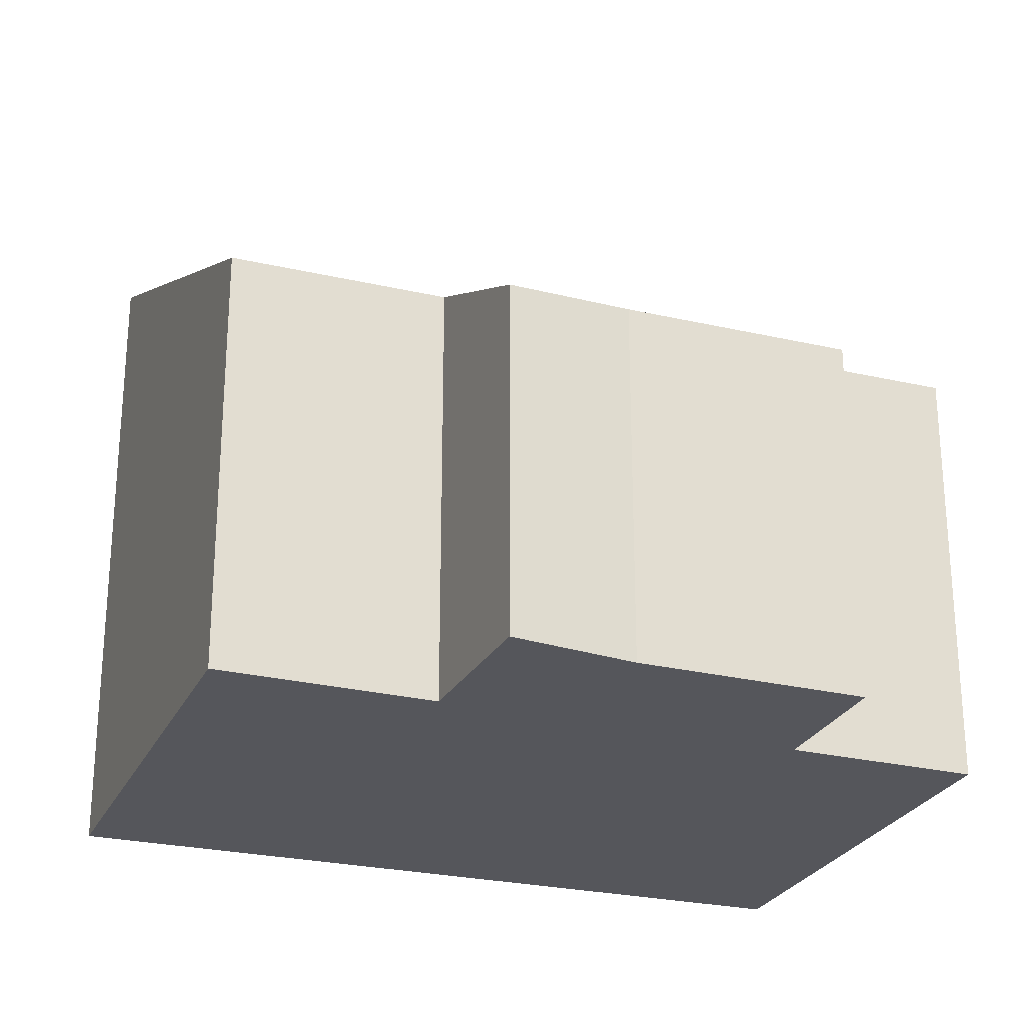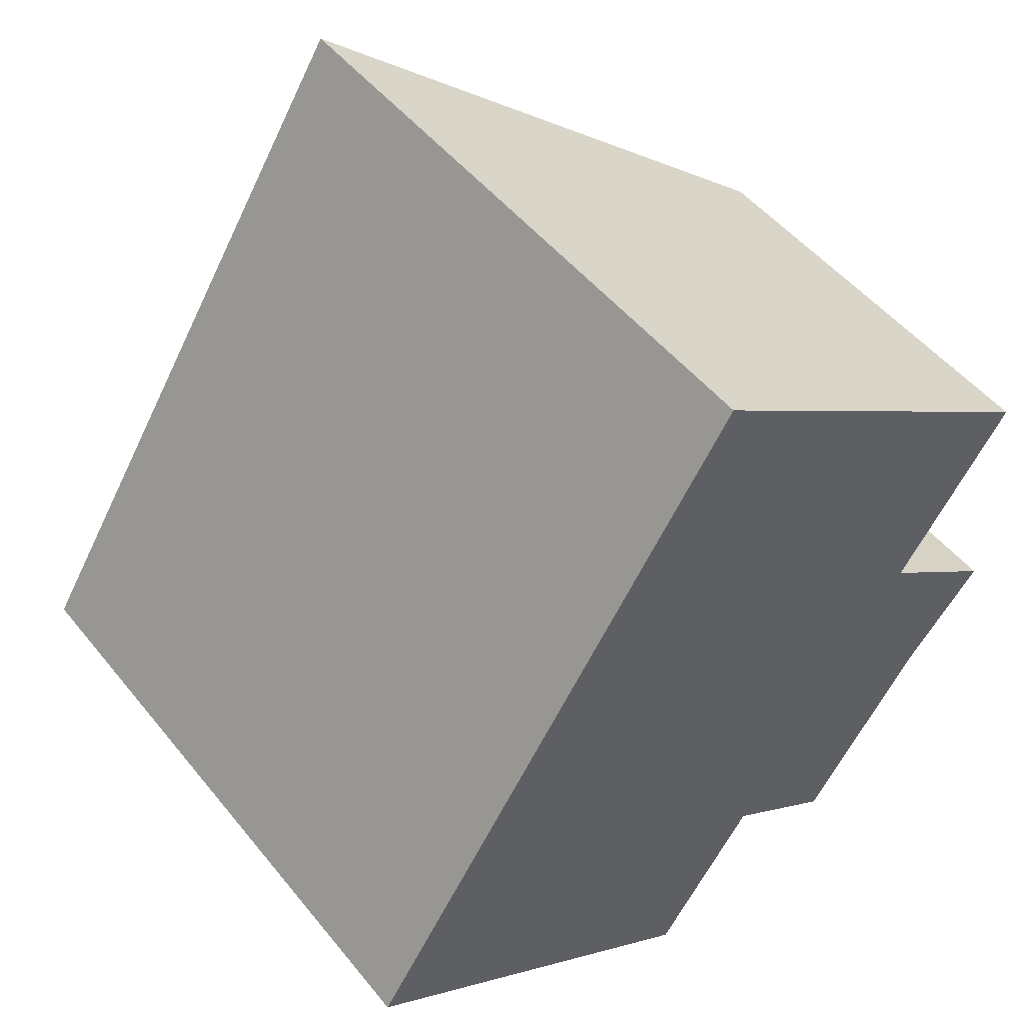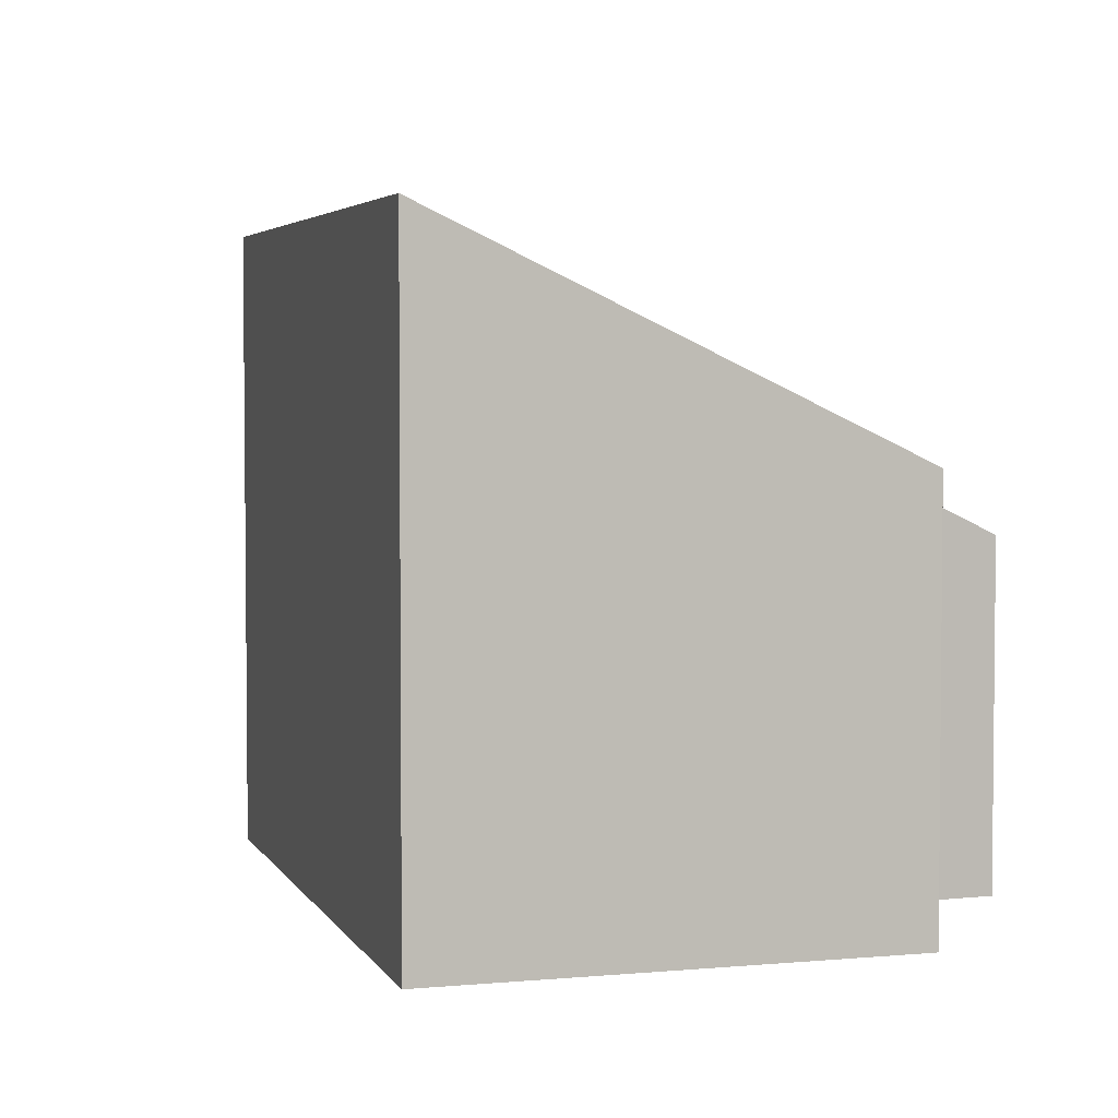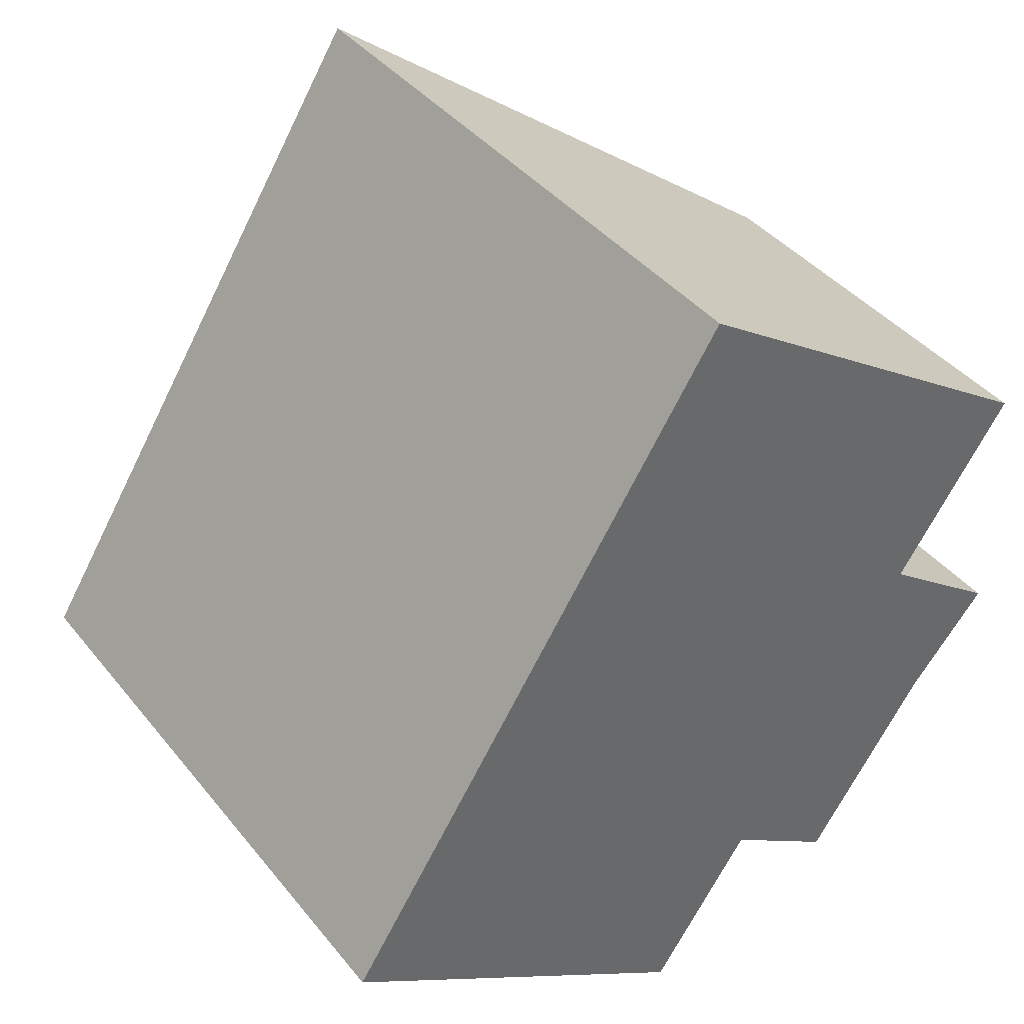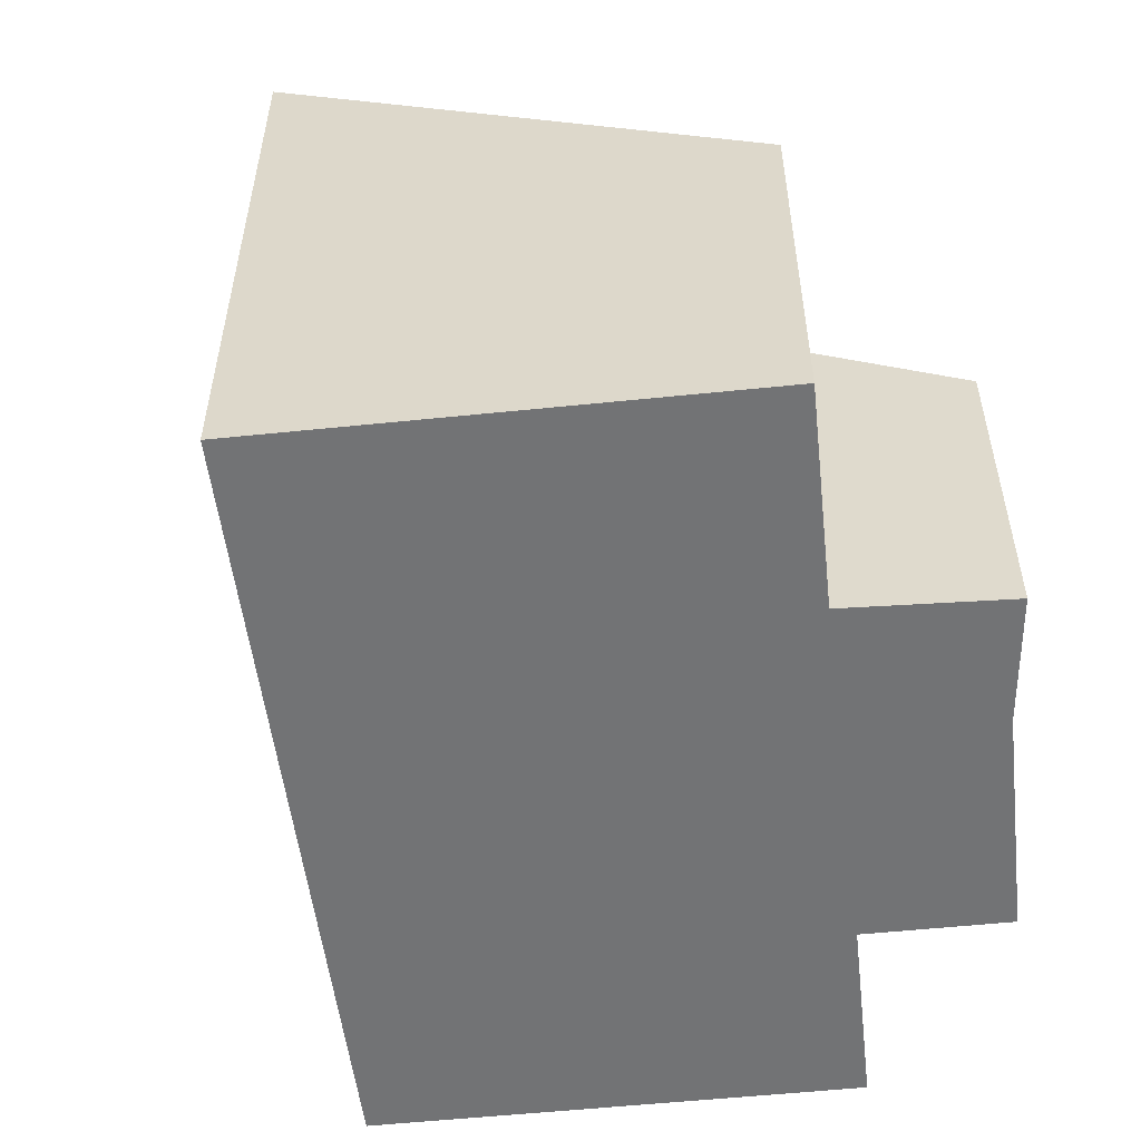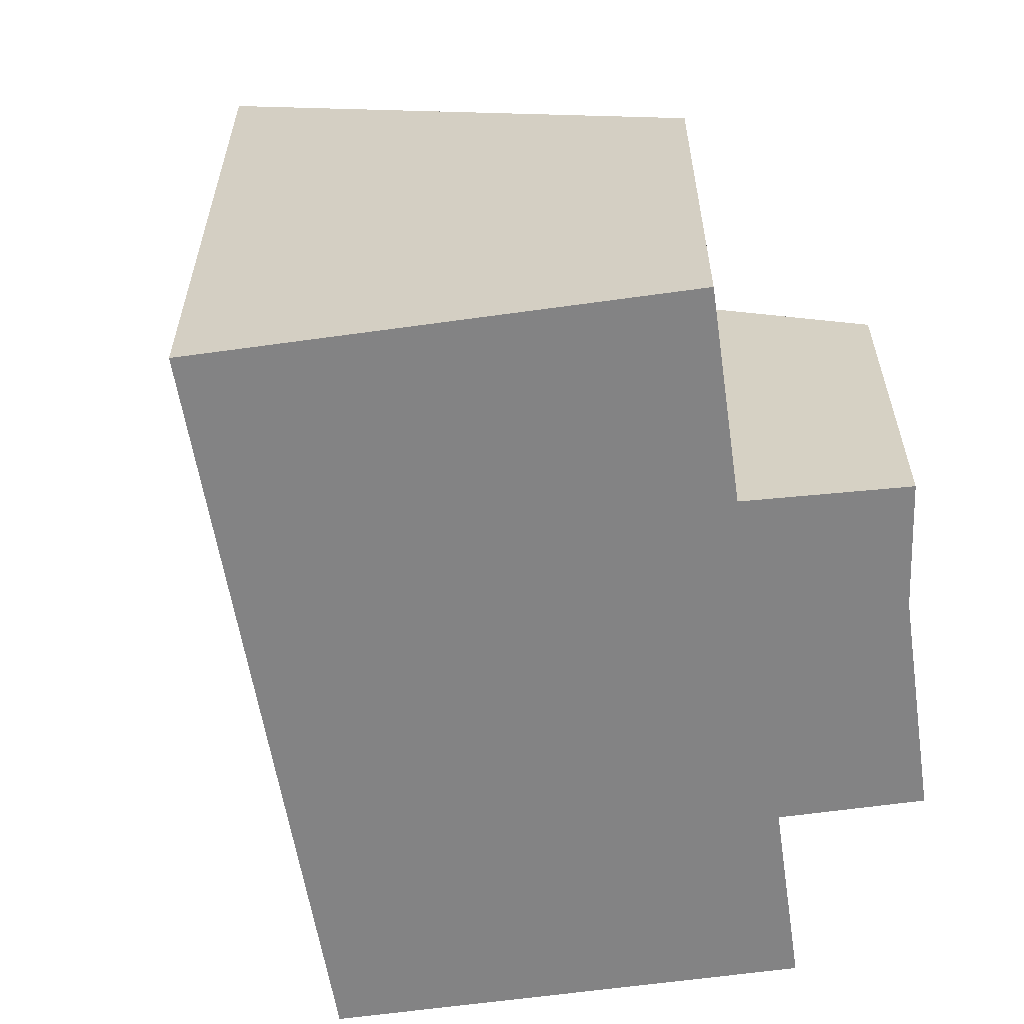
<metadata>
{"format":"obj","ext":"obj","renderer":"f3d","projection":"perspective","resolution":1024,"background":"white","views":[{"elev":-26.2,"azim":103.1,"up":"+Y"},{"elev":50.2,"azim":-37.4,"up":"+Z"},{"elev":3.9,"azim":16.7,"up":"+Y"},{"elev":40.6,"azim":-35.0,"up":"+Z"},{"elev":-55.8,"azim":40.2,"up":"+Y"},{"elev":-61.1,"azim":42.2,"up":"+Y"}]}
</metadata>
<code>
v  9.066 4.401 0.001
v  8.472 5.232 2.353
v  10.07 4.301 1.17
v  5.04 7.986 7.858
v  9.954 5.2 4.536
v  7.52 4.432 -2.285
v  6.072 5.253 -1.306
v  0 7.986 4.89e-16
v  4.773 5.28 -3.227
v  9.066 -6.123e-20 0.001
v  10.07 -7.164e-17 1.17
v  7.52 1.399e-16 -2.285
v  4.773 1.976e-16 -3.227
v  6.072 7.997e-17 -1.306
v  8.472 -1.441e-16 2.353
v  9.954 -2.777e-16 4.536
v  0 0 0
v  5.04 -4.812e-16 7.858
g defaultobject
f 1 2 3
f 2 4 5
f 4 2 1
f 4 1 6
f 4 6 7
f 4 7 8
f 8 7 9
f 3 10 1
f 10 3 11
f 1 12 6
f 12 1 10
f 7 13 9
f 13 7 14
f 5 15 2
f 15 5 16
f 6 14 7
f 14 6 12
f 9 17 8
f 17 9 13
f 17 4 8
f 4 17 18
f 18 5 4
f 5 18 16
f 15 3 2
f 3 15 11
f 13 18 17
f 18 13 14
f 18 14 12
f 18 12 10
f 18 10 15
f 15 10 11
f 16 18 15

</code>
